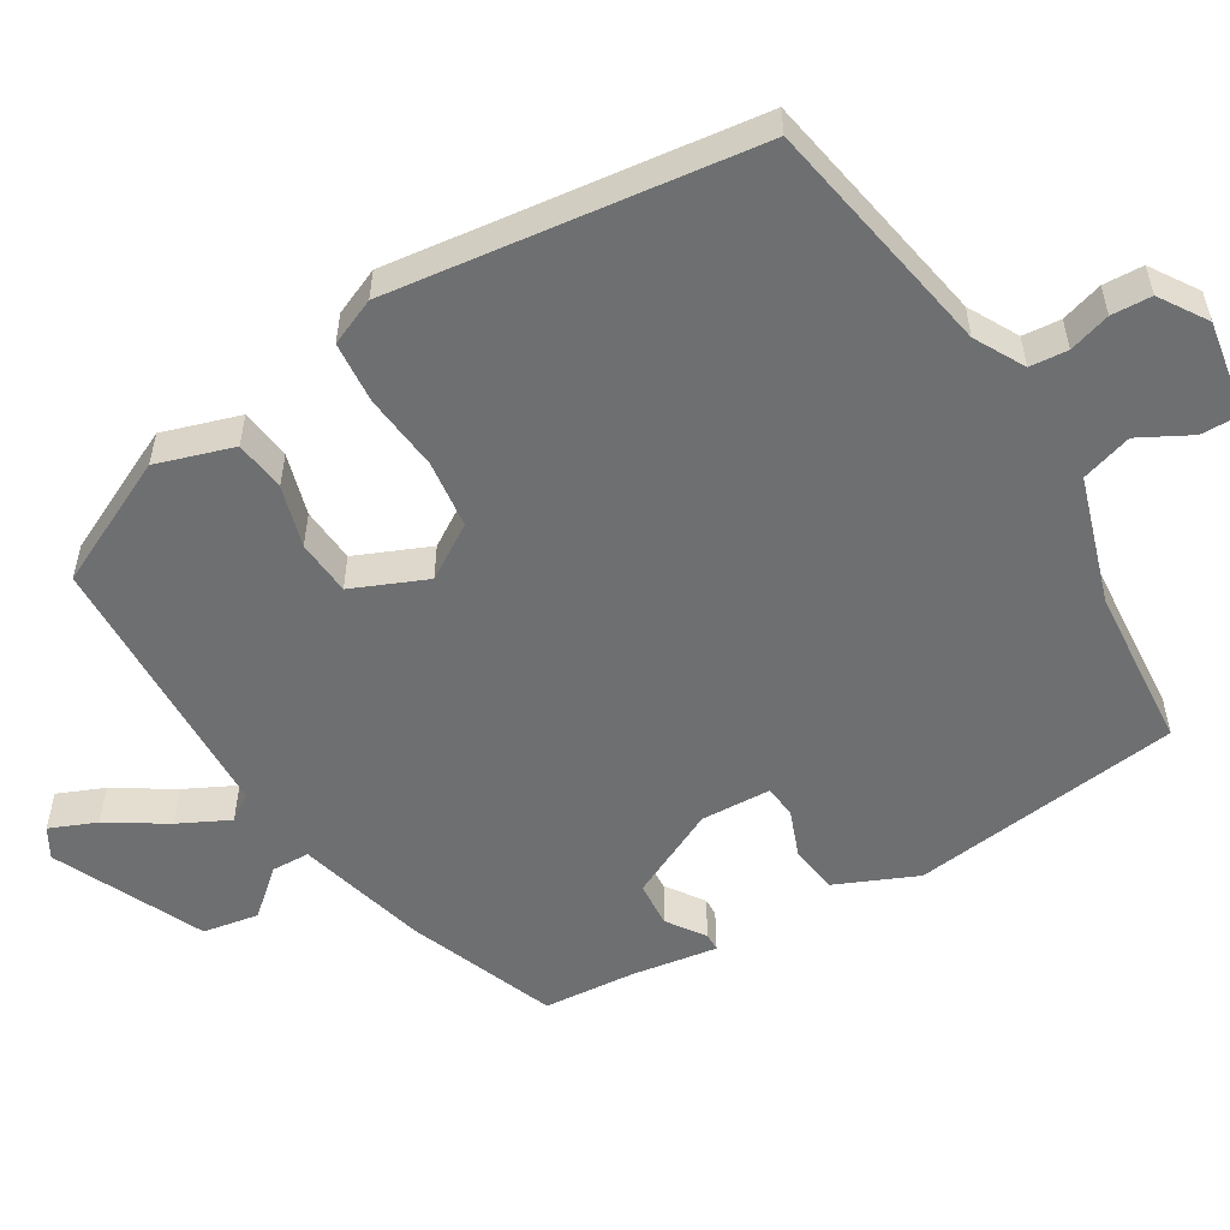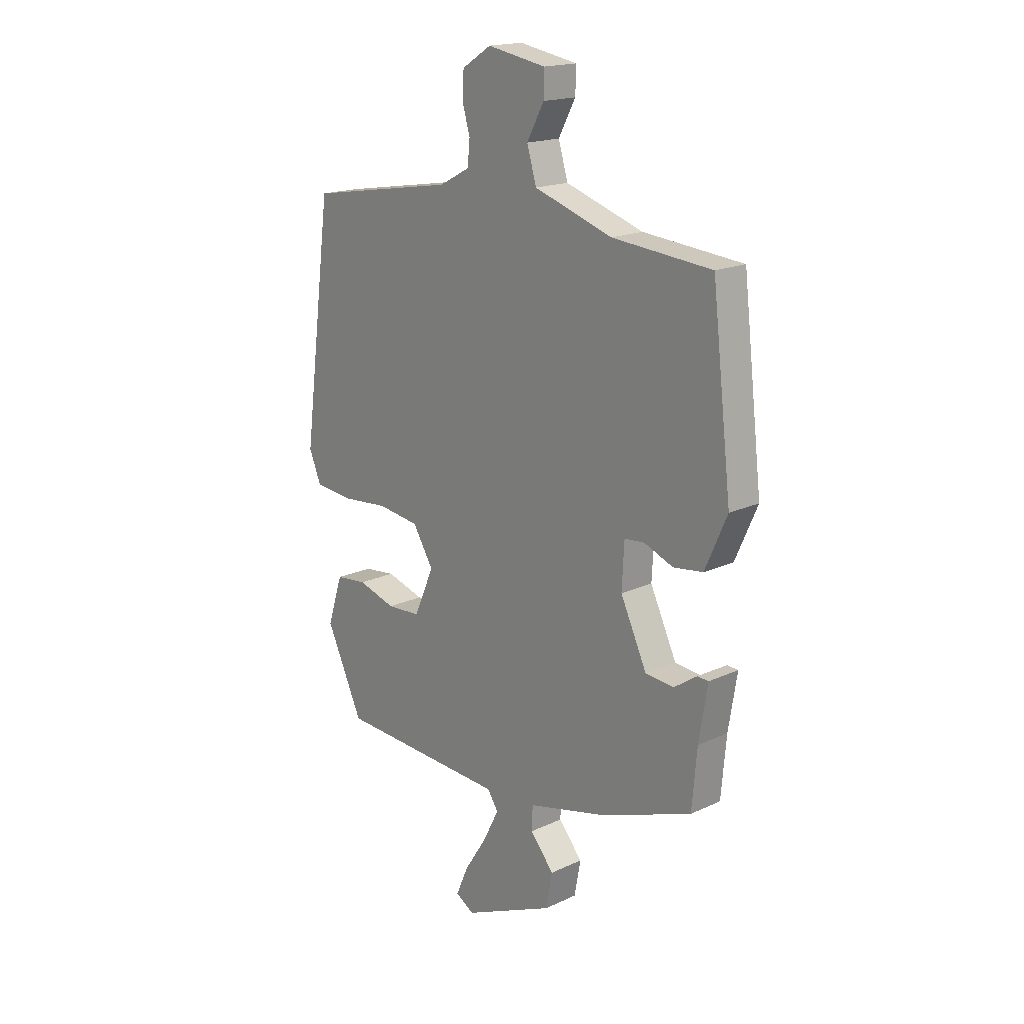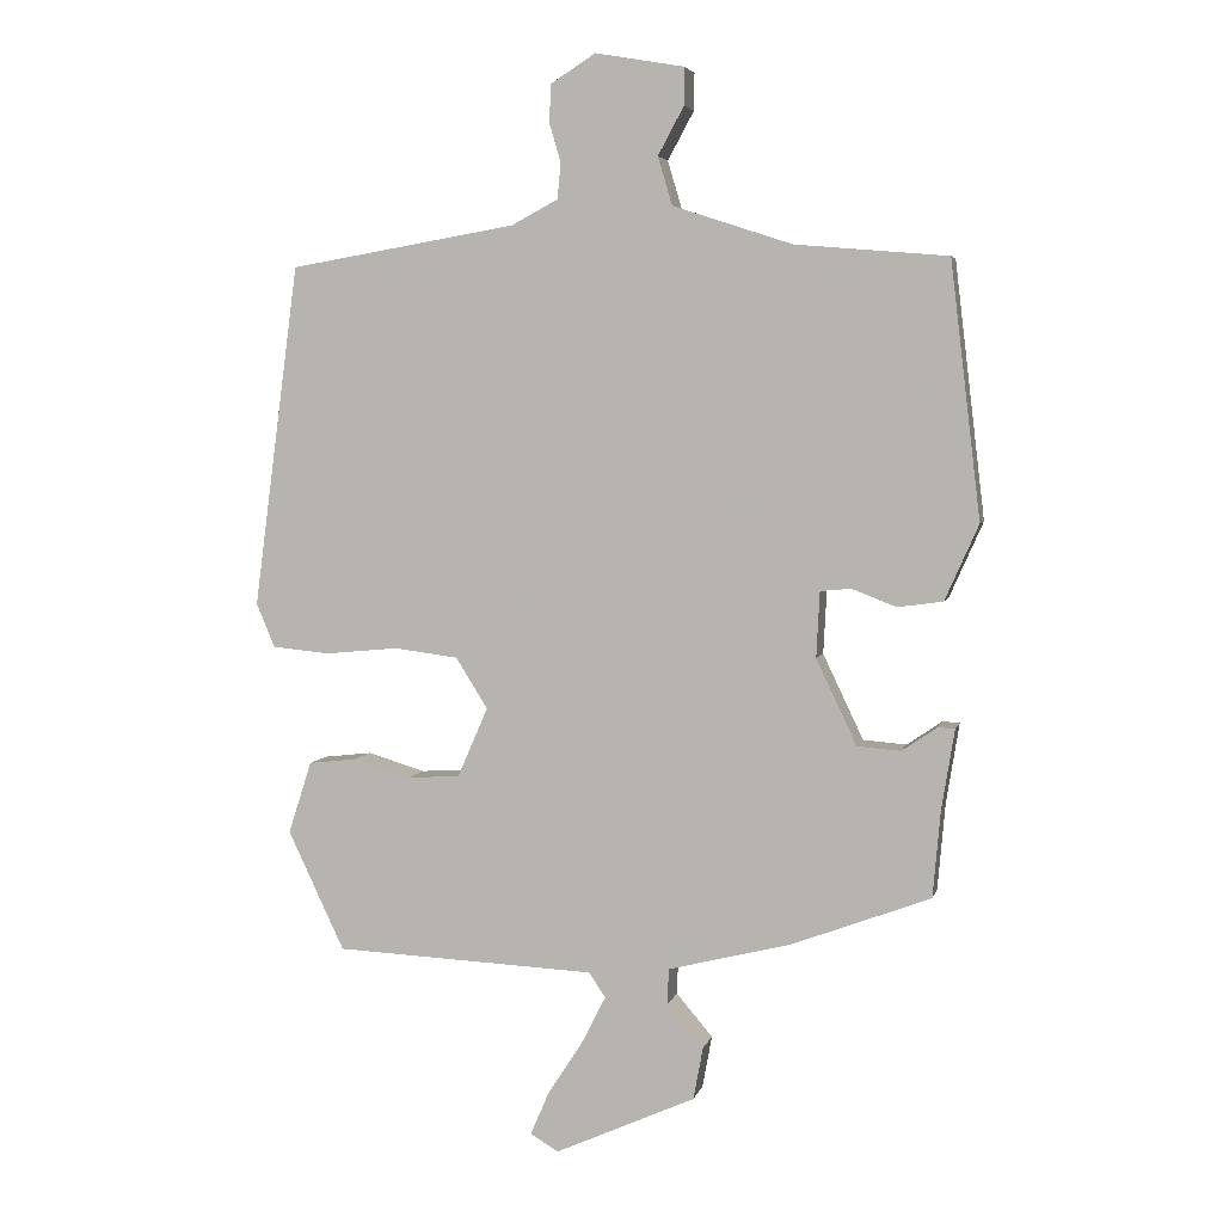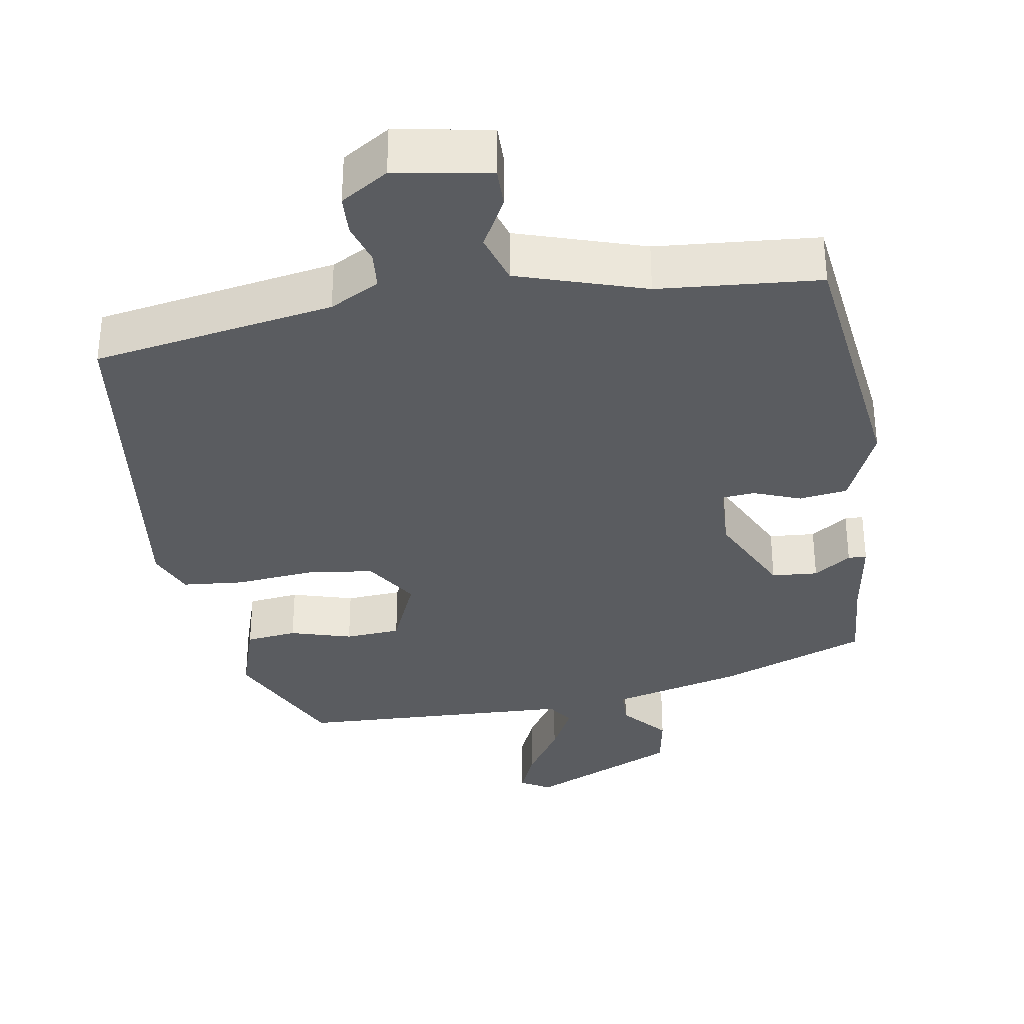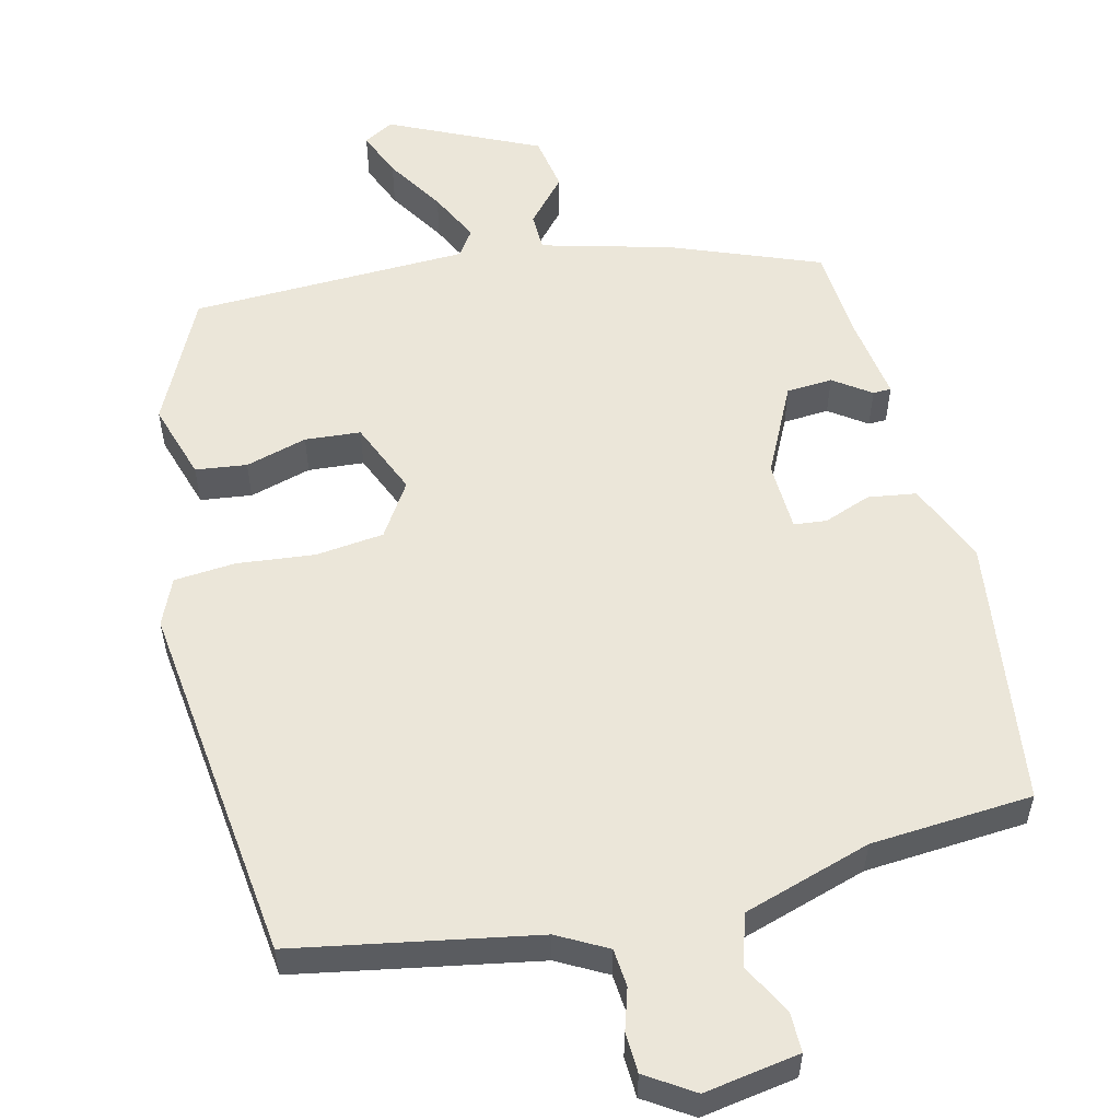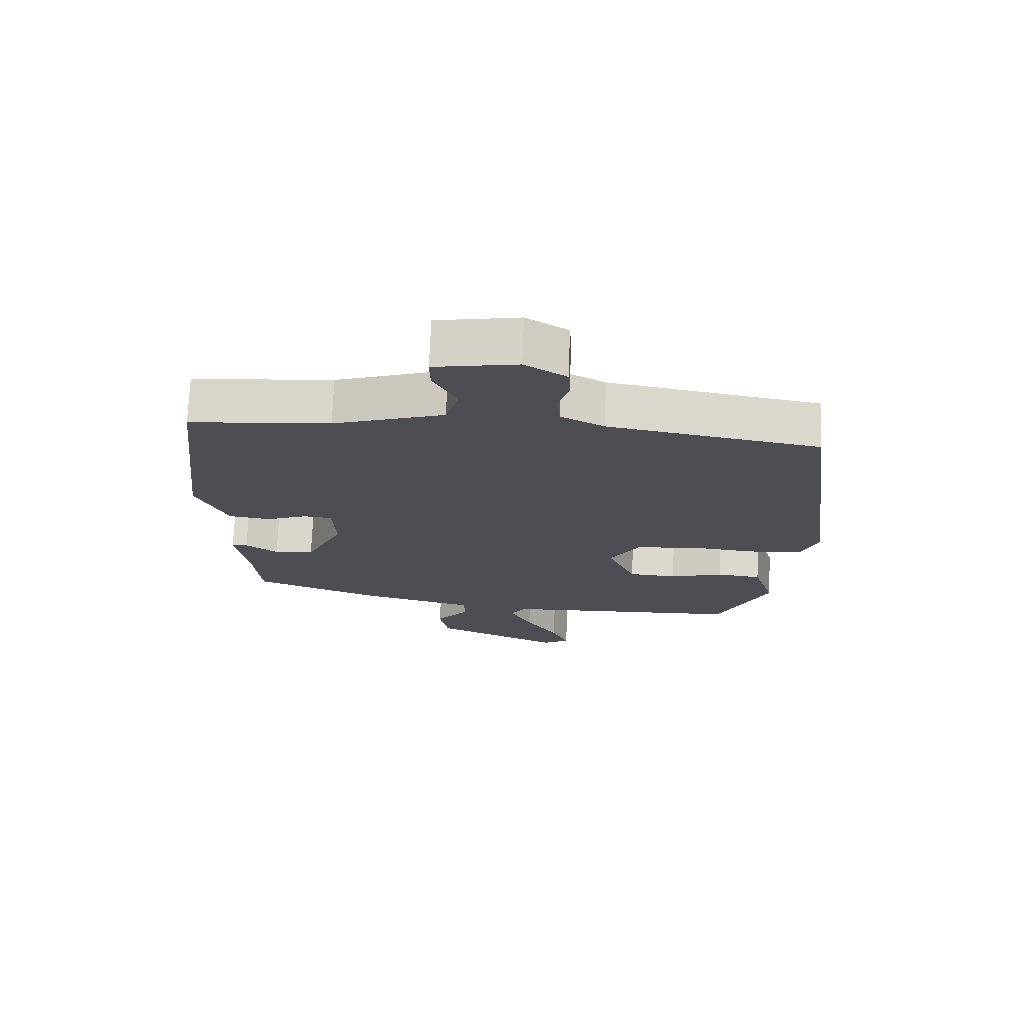
<metadata>
{"format":"obj","ext":"obj","renderer":"f3d","projection":"perspective","resolution":1024,"background":"white","views":[{"elev":-54.5,"azim":-58.5,"up":"+Y"},{"elev":18.0,"azim":47.9,"up":"+Z"},{"elev":4.6,"azim":13.0,"up":"+Z"},{"elev":-33.7,"azim":9.7,"up":"+Y"},{"elev":55.3,"azim":-13.0,"up":"+Y"},{"elev":72.7,"azim":-177.7,"up":"+Z"}]}
</metadata>
<code>
v 0.5 0.07 0.487
v 0.544 0.07 0.116
v 0.495 0.07 0.006
v 0.429 0.07 -0.003
v 0.365 0.07 0.022
v 0.32 0.07 0.018
v 0.315 0.07 -0.078
v 0.374 0.07 -0.202
v 0.437 0.07 -0.207
v 0.488 0.07 -0.172
v 0.513 0.07 -0.173
v 0.494 0.07 -0.29
v 0.483 0.07 -0.416
v 0.281 0.07 -0.492
v 0.102 0.07 -0.537
v 0.1 0.07 -0.589
v 0.153 0.07 -0.651
v 0.139 0.07 -0.727
v -0.065 0.07 -0.819
v -0.106 0.07 -0.795
v -0.079 0.07 -0.732
v -0.028 0.07 -0.653
v 0.007 0.07 -0.584
v -0.017 0.07 -0.548
v -0.397 0.07 -0.531
v -0.479 0.07 -0.357
v -0.445 0.07 -0.252
v -0.375 0.07 -0.244
v -0.291 0.07 -0.269
v -0.215 0.07 -0.264
v -0.171 0.07 -0.163
v -0.217 0.07 -0.089
v -0.31 0.07 -0.077
v -0.416 0.07 -0.087
v -0.5 0.07 -0.079
v -0.527 0.07 -0.015
v -0.461 0.07 0.483
v -0.131 0.07 0.539
v -0.063 0.07 0.575
v -0.058 0.07 0.627
v -0.075 0.07 0.684
v -0.072 0.07 0.739
v -0.007 0.07 0.78
v 0.123 0.07 0.757
v 0.122 0.07 0.703
v 0.084 0.07 0.633
v 0.105 0.07 0.563
v 0.279 0.07 0.506
v 0.5 0 0.487
v 0.544 0 0.116
v 0.495 0 0.006
v 0.429 0 -0.003
v 0.365 0 0.022
v 0.32 0 0.018
v 0.315 0 -0.078
v 0.374 0 -0.202
v 0.437 0 -0.207
v 0.488 0 -0.172
v 0.513 0 -0.173
v 0.494 0 -0.29
v 0.483 0 -0.416
v 0.281 0 -0.492
v 0.102 0 -0.537
v 0.1 0 -0.589
v 0.153 0 -0.651
v 0.139 0 -0.727
v -0.065 0 -0.819
v -0.106 0 -0.795
v -0.079 0 -0.732
v -0.028 0 -0.653
v 0.007 0 -0.584
v -0.017 0 -0.548
v -0.397 0 -0.531
v -0.479 0 -0.357
v -0.445 0 -0.252
v -0.375 0 -0.244
v -0.291 0 -0.269
v -0.215 0 -0.264
v -0.171 0 -0.163
v -0.217 0 -0.089
v -0.31 0 -0.077
v -0.416 0 -0.087
v -0.5 0 -0.079
v -0.527 0 -0.015
v -0.461 0 0.483
v -0.131 0 0.539
v -0.063 0 0.575
v -0.058 0 0.627
v -0.075 0 0.684
v -0.072 0 0.739
v -0.007 0 0.78
v 0.123 0 0.757
v 0.122 0 0.703
v 0.084 0 0.633
v 0.105 0 0.563
v 0.279 0 0.506
f 43 44 45 46
f 43 46 47
f 40 41 42 43
f 39 40 43 47
f 38 39 47 48
f 33 34 35 36
f 32 33 36 37
f 31 32 37 38
f 26 27 28 29
f 24 25 26 29
f 24 29 30
f 19 20 21 22
f 19 22 23
f 16 17 18 19
f 15 16 19 23
f 12 13 14 15
f 12 15 23 24
f 9 10 11 12
f 8 9 12 24
f 2 3 4 5
f 2 5 6
f 1 2 6
f 31 38 48 1
f 7 8 24 30
f 6 7 30 31
f 1 6 31
f 94 93 92 91
f 95 94 91
f 91 90 89 88
f 95 91 88 87
f 96 95 87 86
f 84 83 82 81
f 85 84 81 80
f 86 85 80 79
f 77 76 75 74
f 77 74 73 72
f 78 77 72
f 70 69 68 67
f 71 70 67
f 67 66 65 64
f 71 67 64 63
f 63 62 61 60
f 72 71 63 60
f 60 59 58 57
f 72 60 57 56
f 53 52 51 50
f 54 53 50
f 54 50 49
f 49 96 86 79
f 78 72 56 55
f 79 78 55 54
f 79 54 49
f 1 49 50 2
f 2 50 51 3
f 3 51 52 4
f 4 52 53 5
f 5 53 54 6
f 6 54 55 7
f 7 55 56 8
f 8 56 57 9
f 9 57 58 10
f 10 58 59 11
f 11 59 60 12
f 12 60 61 13
f 13 61 62 14
f 14 62 63 15
f 15 63 64 16
f 16 64 65 17
f 17 65 66 18
f 18 66 67 19
f 19 67 68 20
f 20 68 69 21
f 21 69 70 22
f 22 70 71 23
f 23 71 72 24
f 24 72 73 25
f 25 73 74 26
f 26 74 75 27
f 27 75 76 28
f 28 76 77 29
f 29 77 78 30
f 30 78 79 31
f 31 79 80 32
f 32 80 81 33
f 33 81 82 34
f 34 82 83 35
f 35 83 84 36
f 36 84 85 37
f 37 85 86 38
f 38 86 87 39
f 39 87 88 40
f 40 88 89 41
f 41 89 90 42
f 42 90 91 43
f 43 91 92 44
f 44 92 93 45
f 45 93 94 46
f 46 94 95 47
f 47 95 96 48
f 48 96 49 1

</code>
